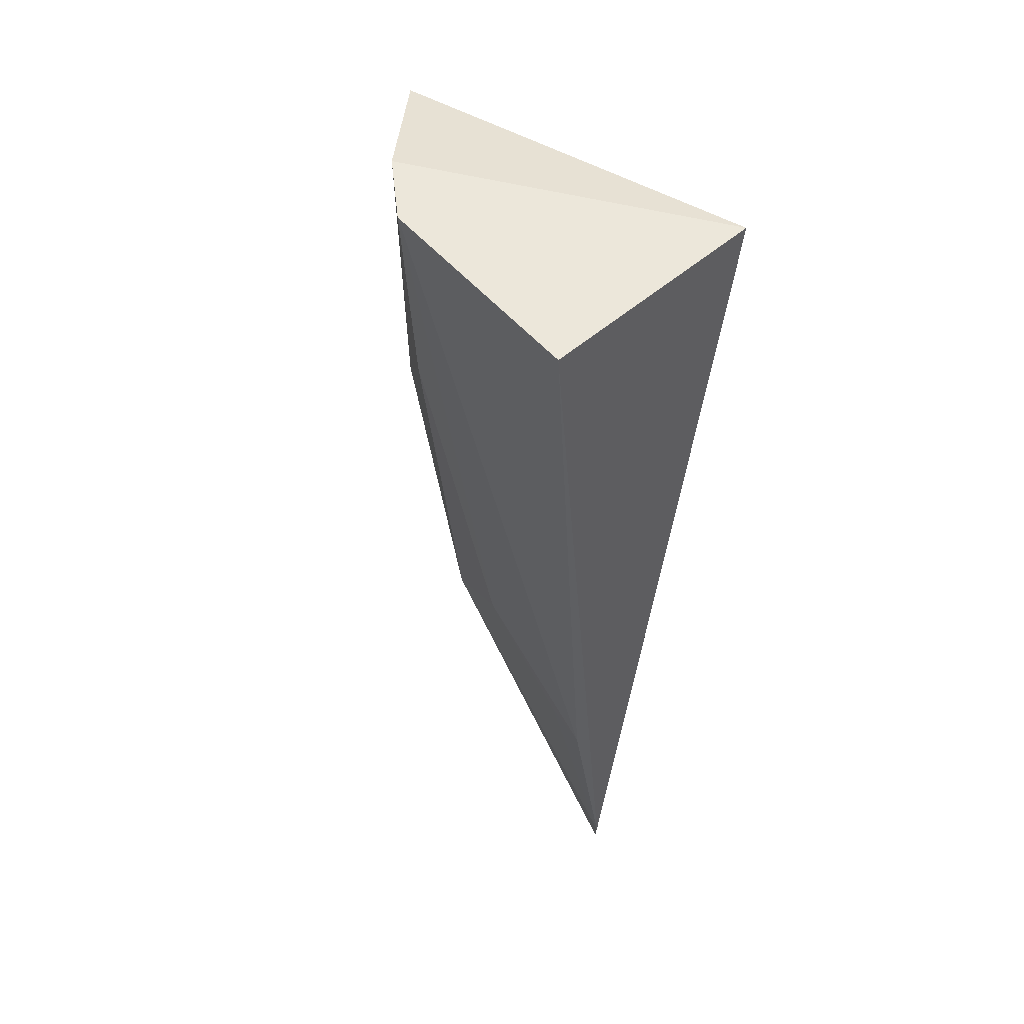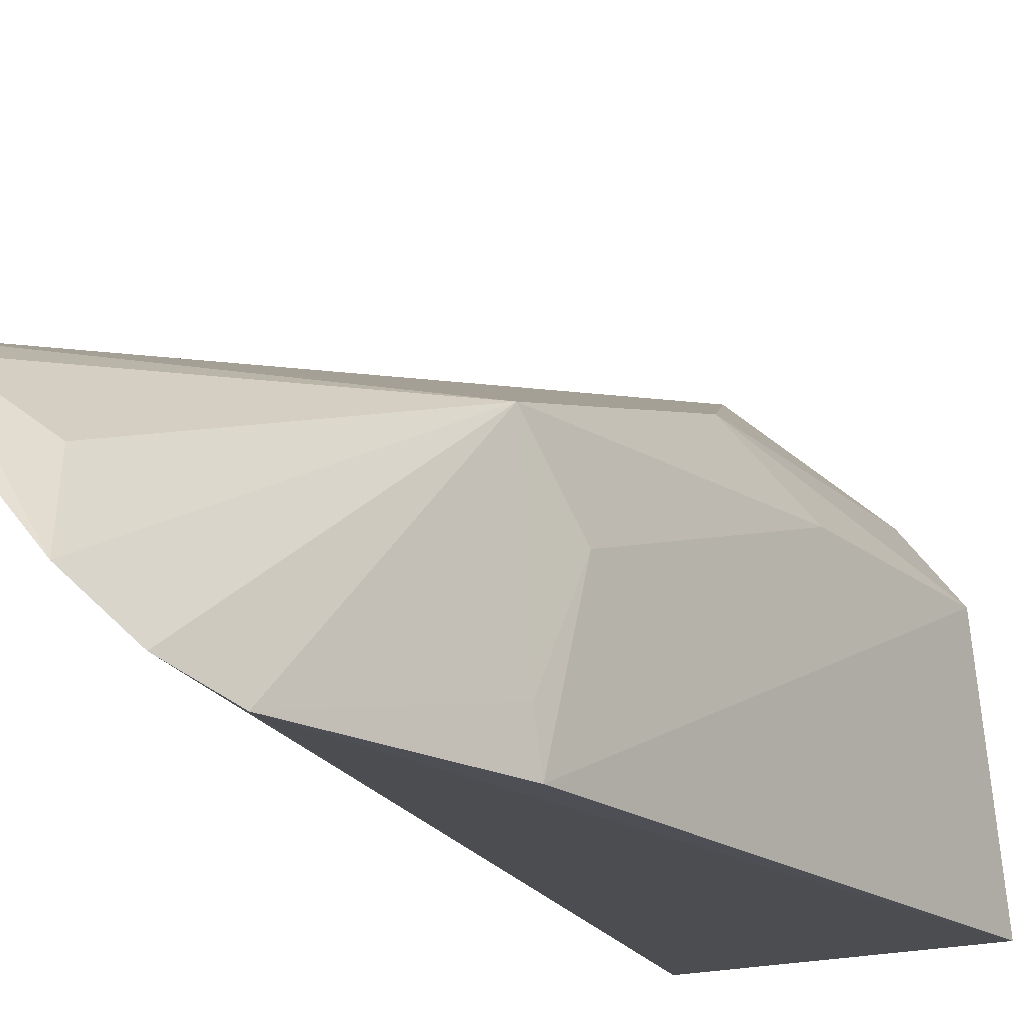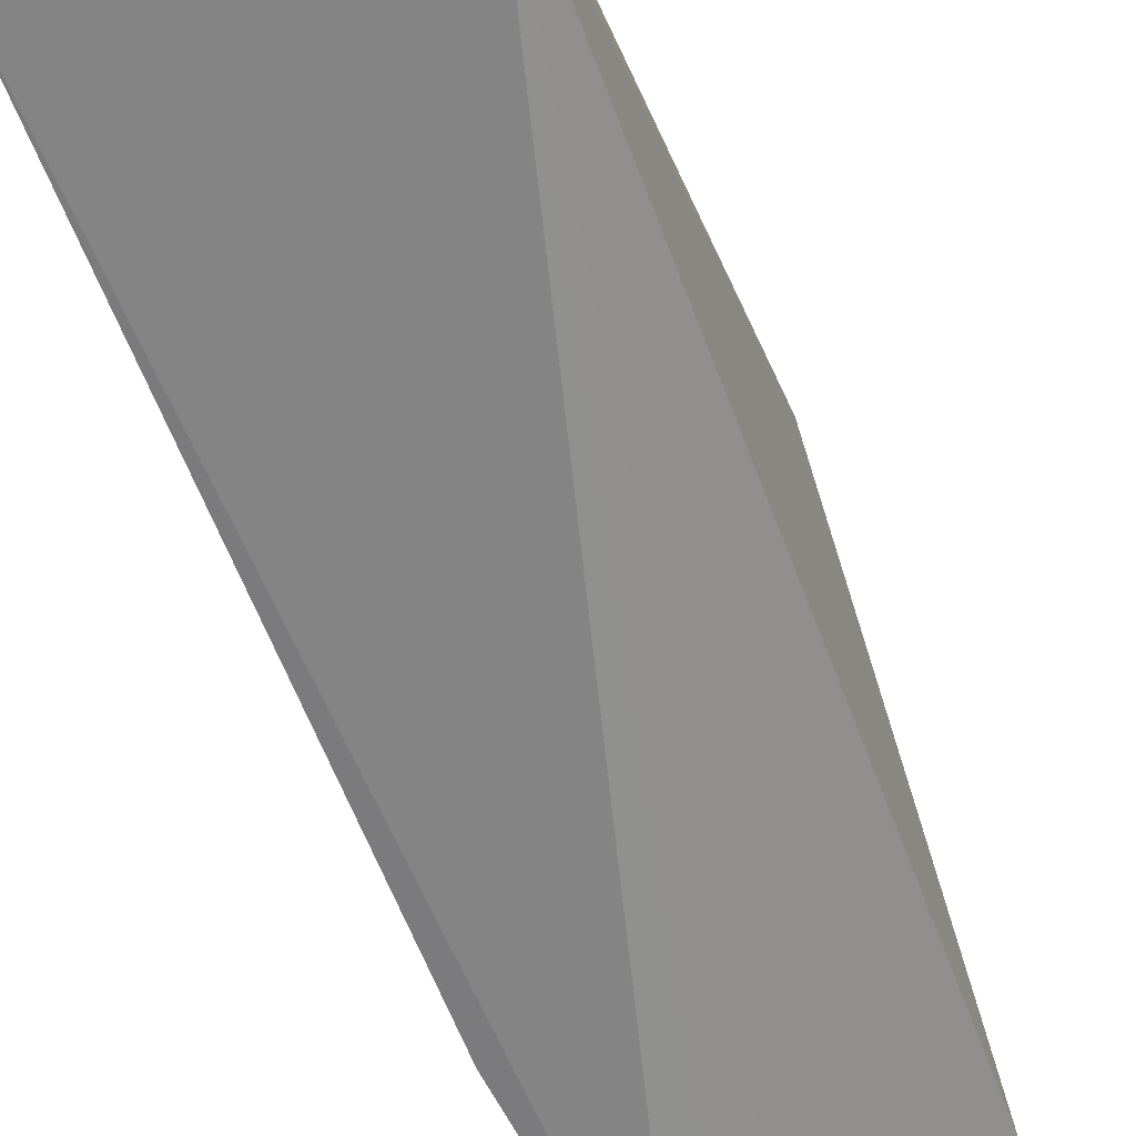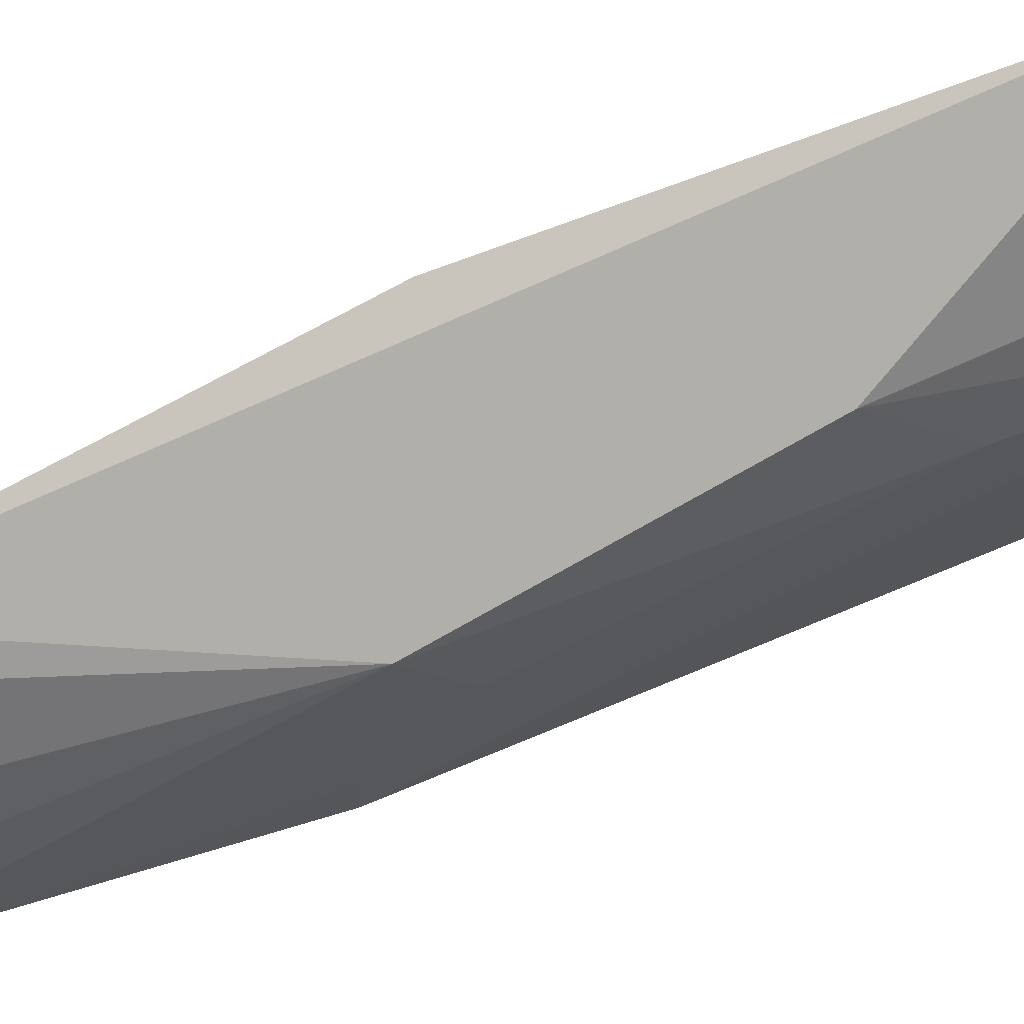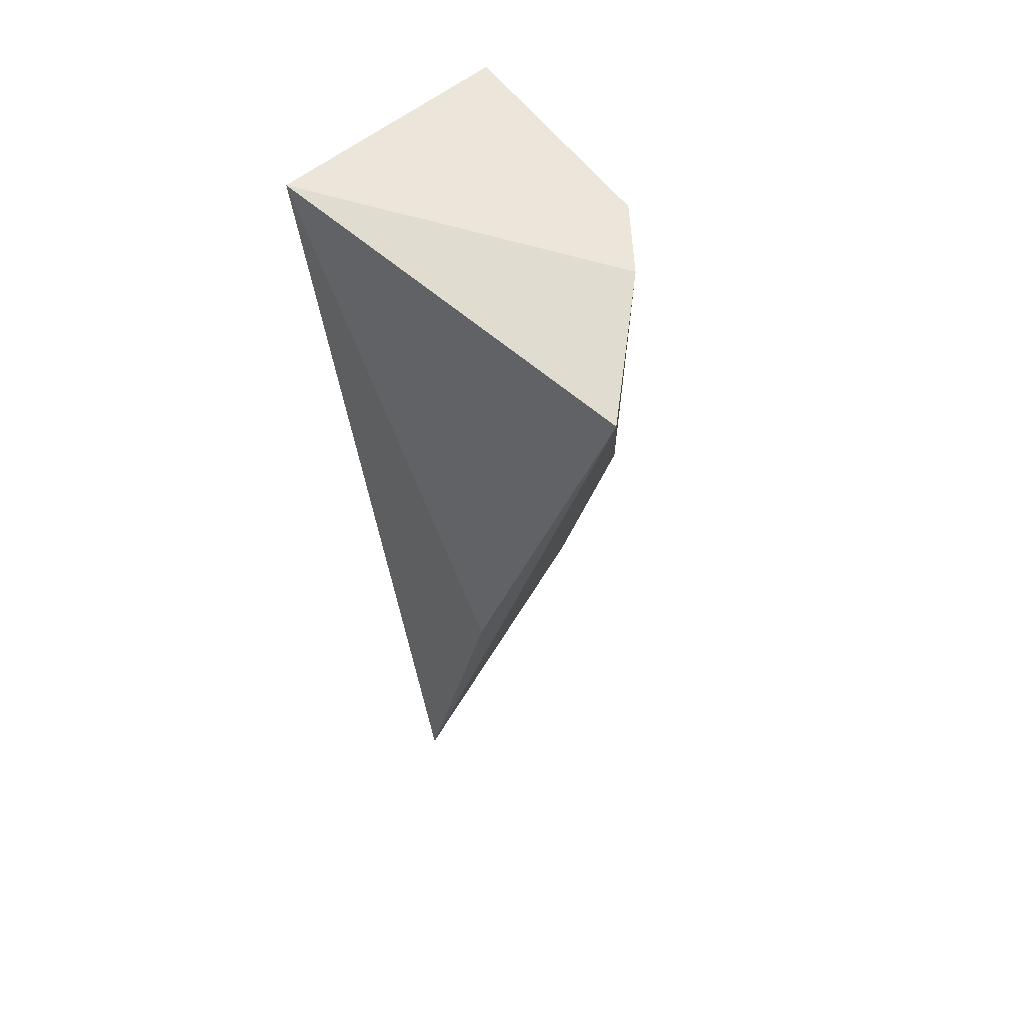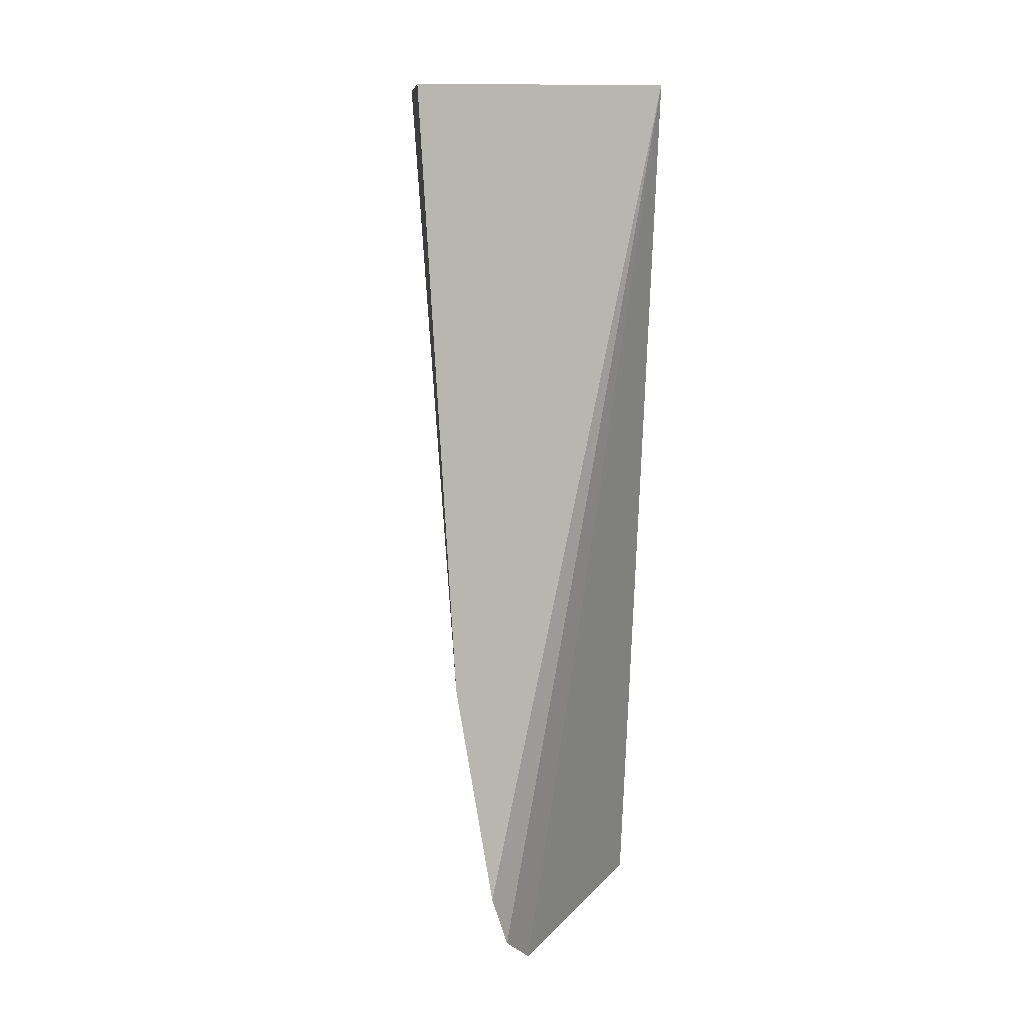
<metadata>
{"format":"obj","ext":"obj","renderer":"f3d","projection":"perspective","resolution":1024,"background":"white","views":[{"elev":49.5,"azim":135.1,"up":"+Y"},{"elev":-17.1,"azim":27.5,"up":"+Z"},{"elev":-60.3,"azim":-162.1,"up":"+Z"},{"elev":79.6,"azim":64.9,"up":"+Z"},{"elev":57.0,"azim":-41.2,"up":"+Y"},{"elev":10.1,"azim":169.4,"up":"+Y"}]}
</metadata>
<code>
v 0.03445 -0.03093 0.06664
v 0.04462 -0.09961 0.03171
v 0.05042 -0.029 0.03354
v 0.02976 -0.02888 0.03329
v 0.02873 -0.1039 0.04861
v 0.0441 -0.0284 0.05827
v 0.02885 -0.06788 0.05719
v 0.04302 -0.1044 0.03319
v 0.04834 -0.02852 0.05295
v 0.04419 -0.07624 0.05155
v 0.04042 -0.1073 0.03638
v 0.04765 -0.08043 0.03236
v 0.04344 -0.05216 0.05826
v 0.03794 -0.1031 0.04273
v 0.04693 -0.07998 0.03621
v 0.04689 -0.04638 0.05316
v 0.03201 -0.1035 0.04727
v 0.04617 -0.07265 0.04513
f 3 2 4
f 6 4 1
f 7 5 1
f 7 1 4
f 7 4 5
f 8 4 2
f 9 3 4
f 9 4 6
f 10 1 5
f 10 8 2
f 11 5 4
f 11 4 8
f 11 8 10
f 12 2 3
f 12 3 9
f 13 6 1
f 13 1 10
f 13 9 6
f 14 11 10
f 15 10 2
f 15 2 12
f 16 13 10
f 16 9 13
f 17 14 10
f 17 10 5
f 17 5 11
f 17 11 14
f 18 16 10
f 18 10 15
f 18 15 12
f 18 12 9
f 18 9 16

</code>
